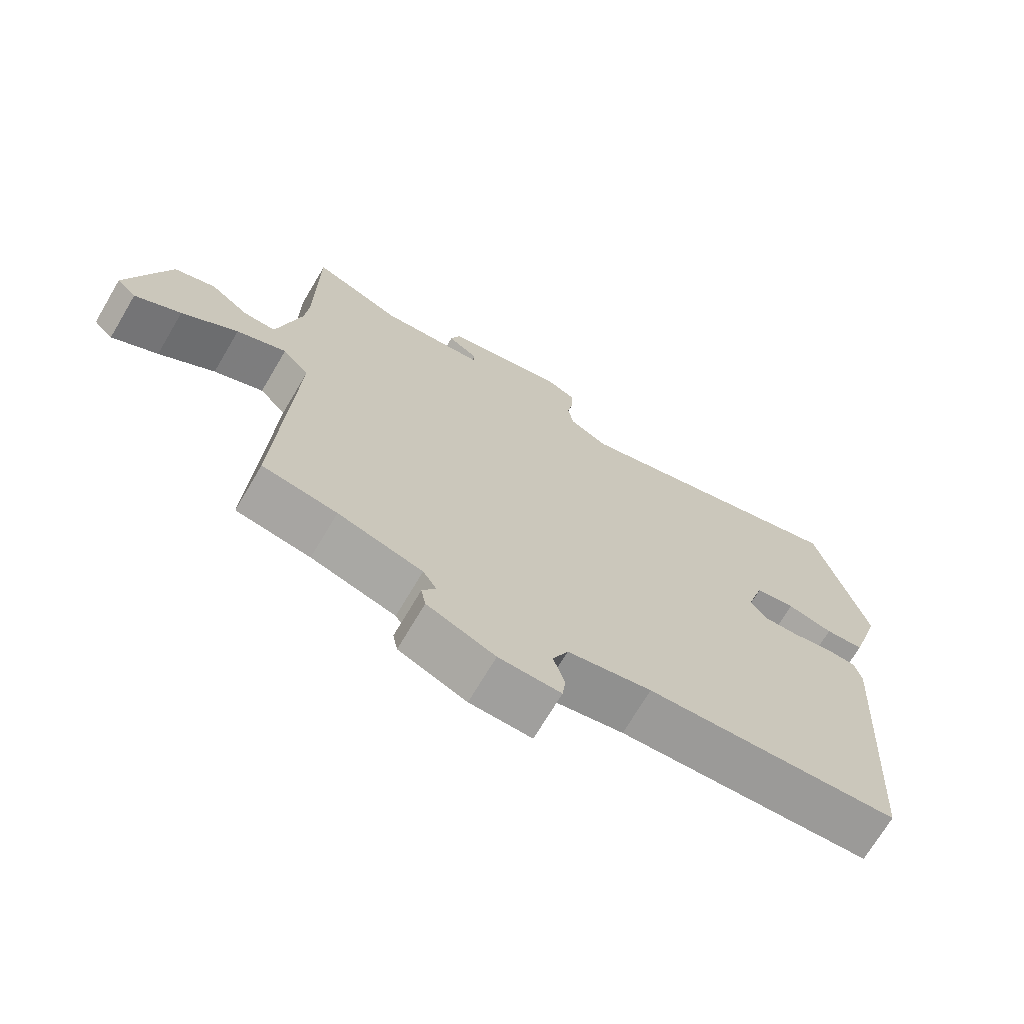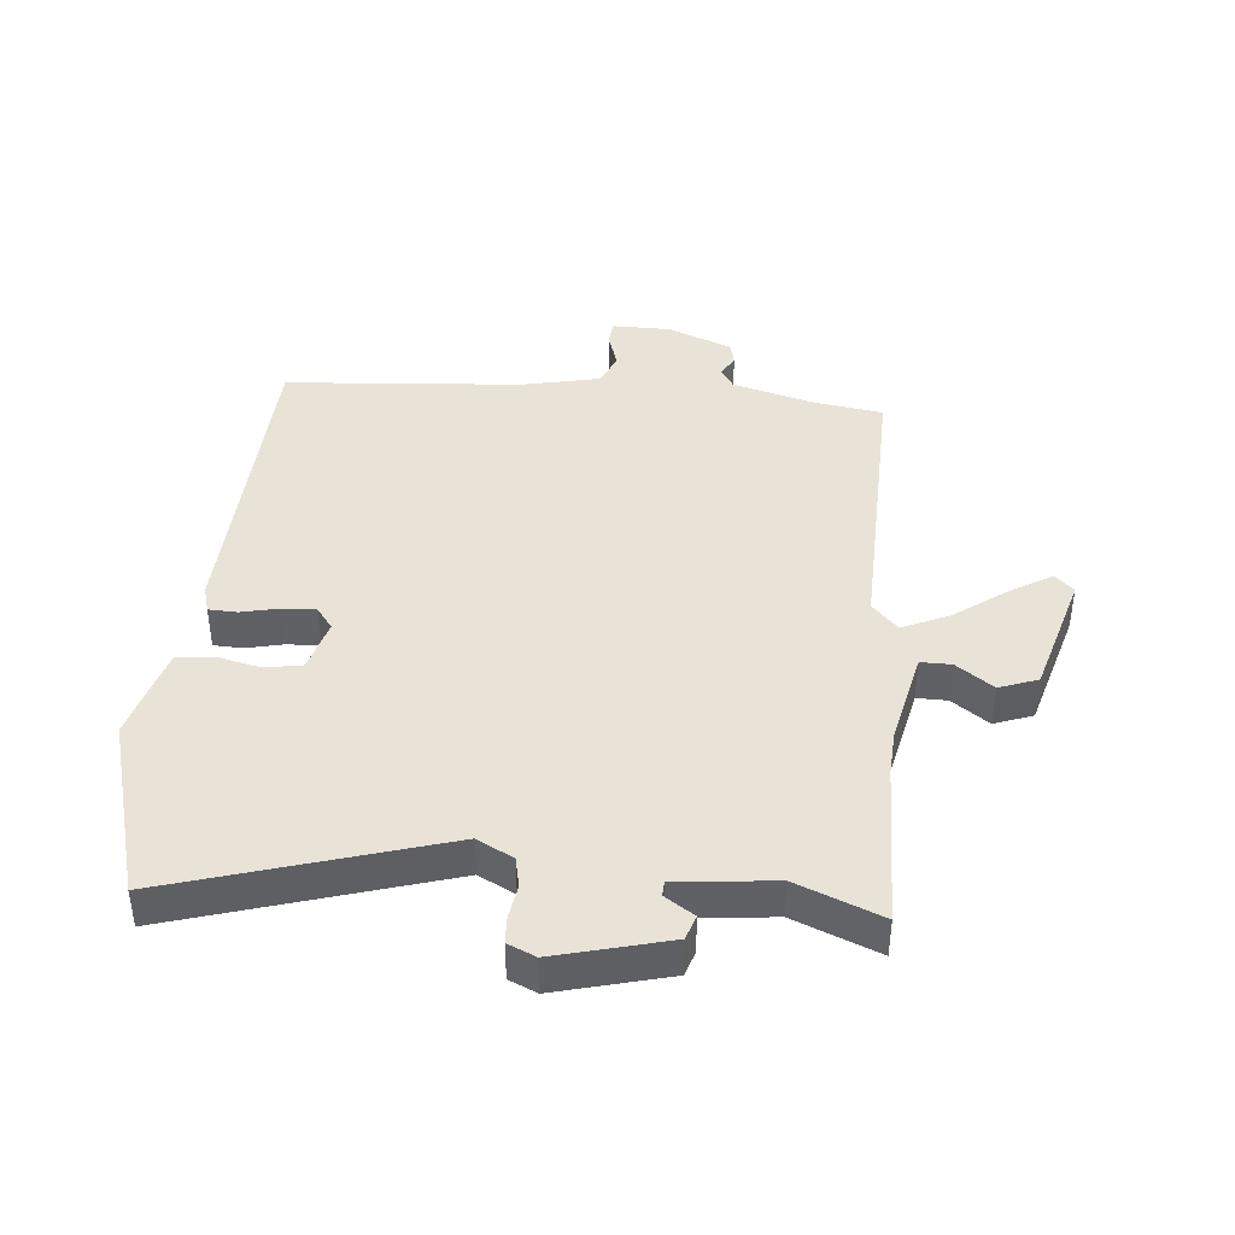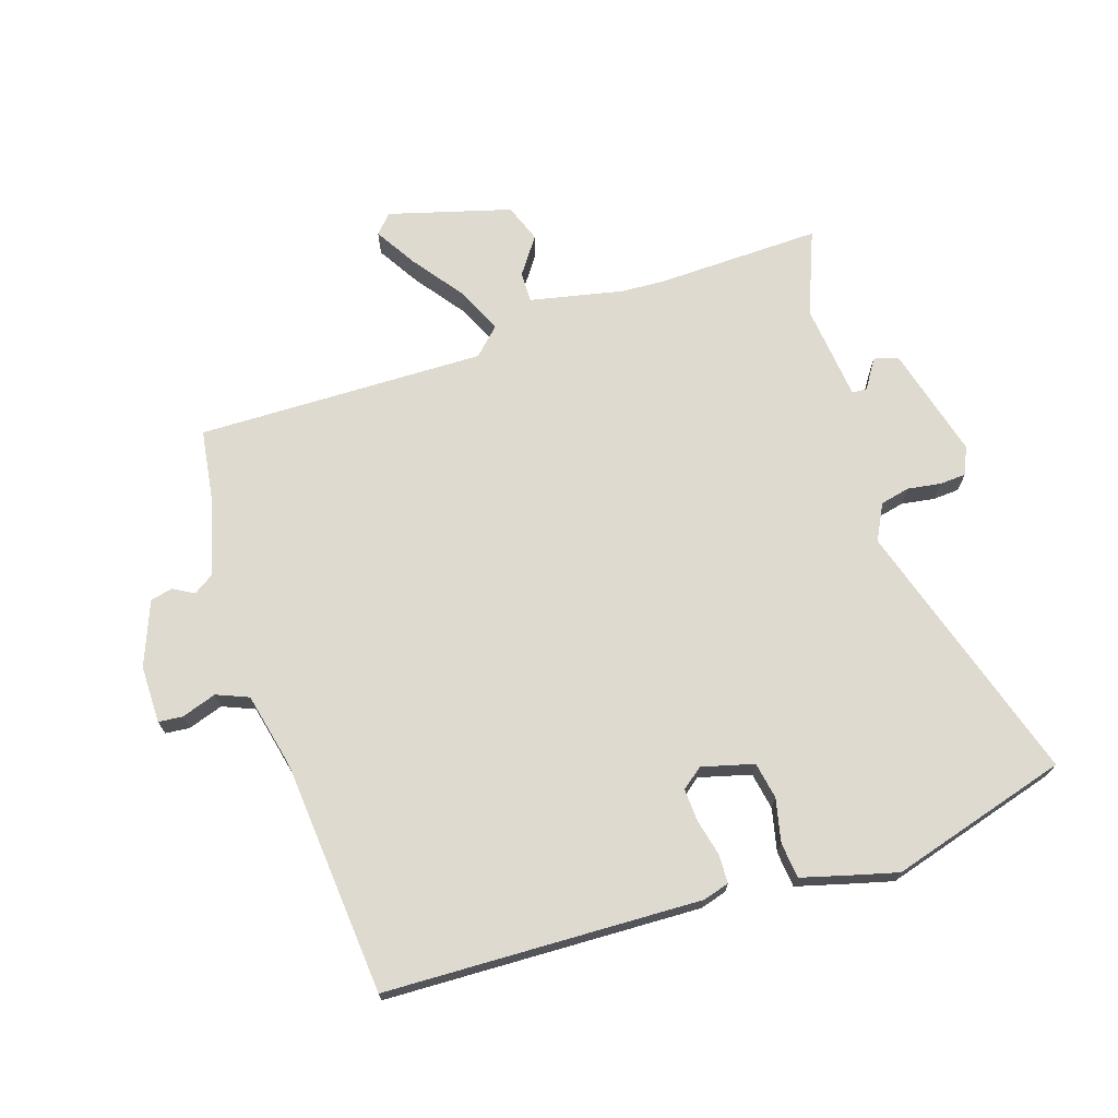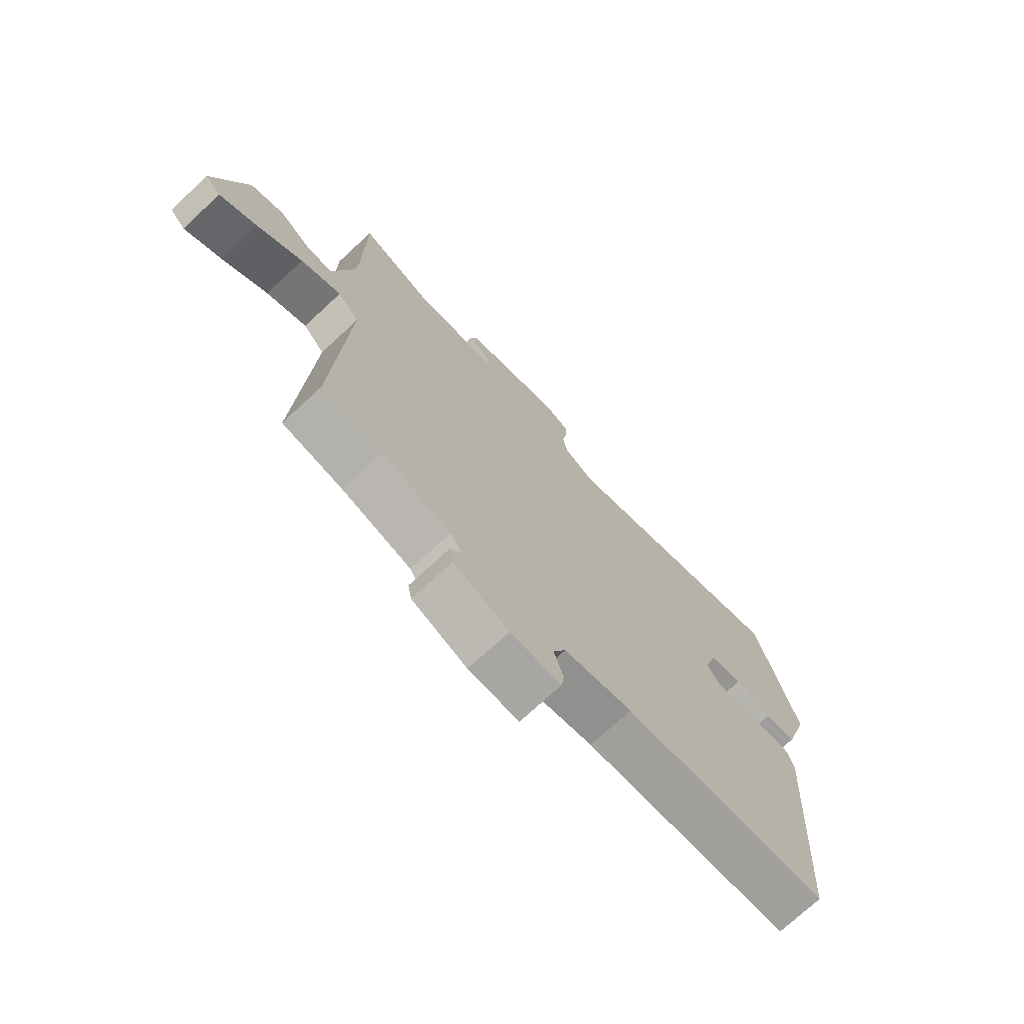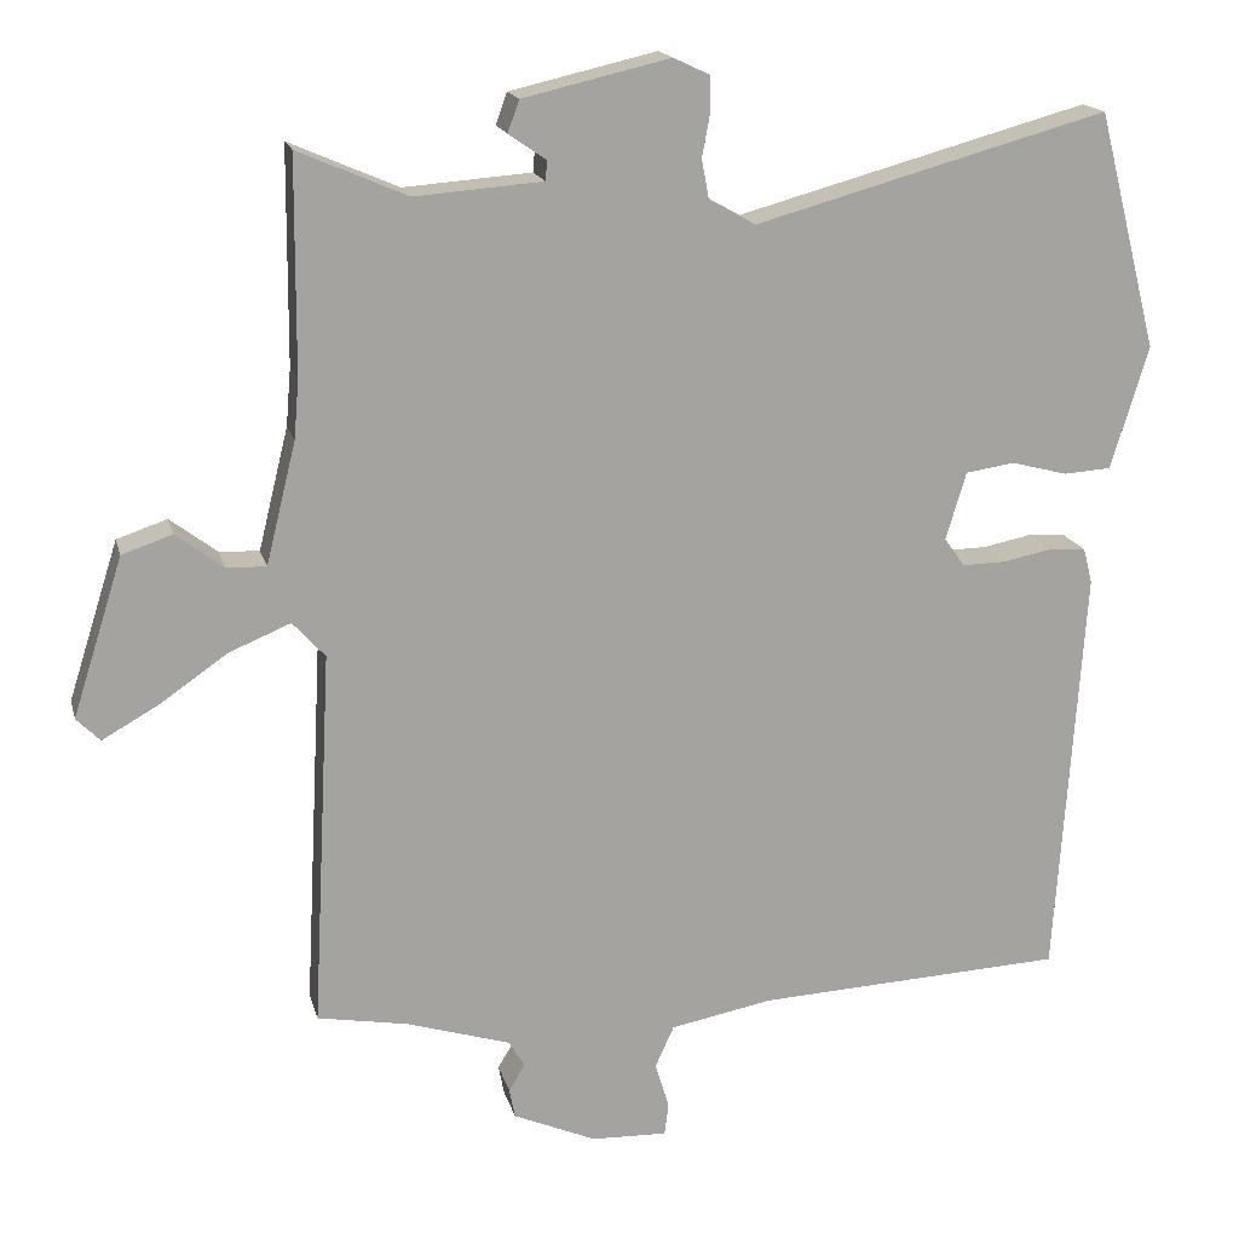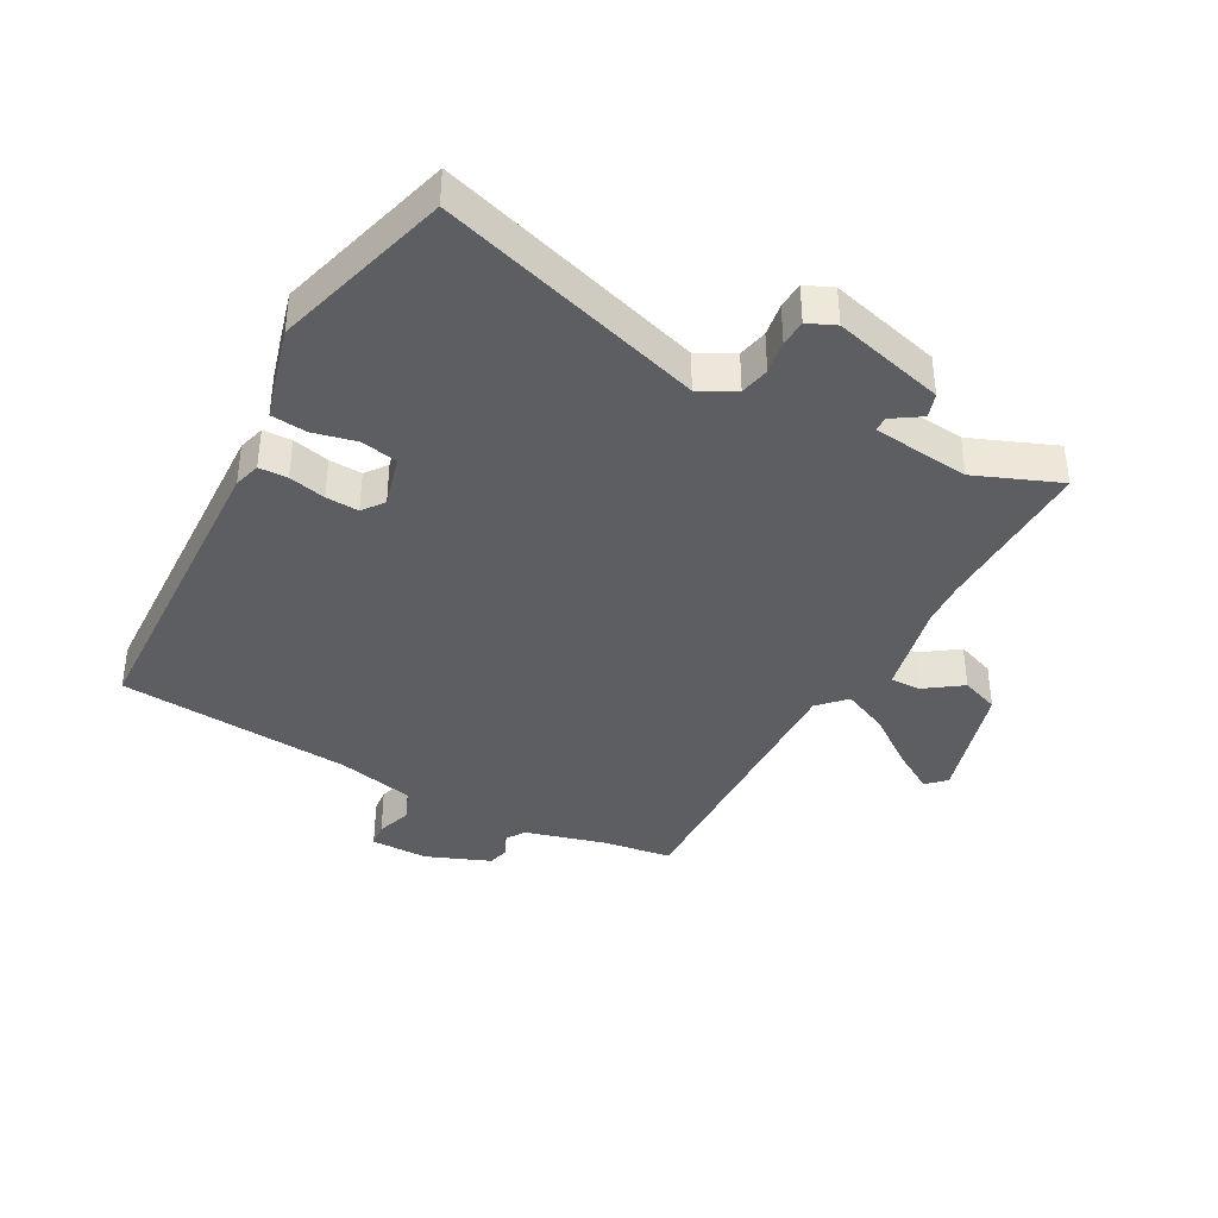
<metadata>
{"format":"obj","ext":"obj","renderer":"f3d","projection":"perspective","resolution":1024,"background":"white","views":[{"elev":-70.7,"azim":149.4,"up":"+Z"},{"elev":41.7,"azim":3.7,"up":"+Y"},{"elev":71.0,"azim":-109.9,"up":"+Y"},{"elev":-73.1,"azim":132.9,"up":"+Z"},{"elev":17.0,"azim":166.5,"up":"+Z"},{"elev":-39.1,"azim":-30.2,"up":"+Y"}]}
</metadata>
<code>
v 0.499 0.07 0.579
v 0.501 0.07 0.315
v 0.507 0.07 0.244
v 0.544 0.07 0.094
v 0.593 0.07 0.096
v 0.651 0.07 0.14
v 0.713 0.07 0.119
v 0.775 0.07 -0.076
v 0.746 0.07 -0.105
v 0.677 0.07 -0.066
v 0.593 0.07 -0.008
v 0.518 0.07 0.023
v 0.478 0.07 -0.021
v 0.502 0.07 -0.486
v 0.39 0.07 -0.506
v 0.263 0.07 -0.545
v 0.243 0.07 -0.578
v 0.263 0.07 -0.611
v 0.256 0.07 -0.647
v 0.154 0.07 -0.691
v 0.061 0.07 -0.694
v 0.056 0.07 -0.655
v 0.073 0.07 -0.598
v 0.05 0.07 -0.547
v -0.076 0.07 -0.523
v -0.454 0.07 -0.504
v -0.488 0.07 0.005
v -0.477 0.07 0.048
v -0.431 0.07 0.051
v -0.371 0.07 0.039
v -0.318 0.07 0.038
v -0.293 0.07 0.073
v -0.318 0.07 0.156
v -0.378 0.07 0.165
v -0.447 0.07 0.147
v -0.505 0.07 0.151
v -0.528 0.07 0.225
v -0.551 0.07 0.302
v -0.477 0.07 0.592
v -0.044 0.07 0.473
v 0.013 0.07 0.505
v 0.022 0.07 0.553
v 0.012 0.07 0.606
v 0.013 0.07 0.649
v 0.057 0.07 0.67
v 0.238 0.07 0.628
v 0.252 0.07 0.589
v 0.206 0.07 0.557
v 0.208 0.07 0.533
v 0.365 0.07 0.521
v 0.499 0 0.579
v 0.501 0 0.315
v 0.507 0 0.244
v 0.544 0 0.094
v 0.593 0 0.096
v 0.651 0 0.14
v 0.713 0 0.119
v 0.775 0 -0.076
v 0.746 0 -0.105
v 0.677 0 -0.066
v 0.593 0 -0.008
v 0.518 0 0.023
v 0.478 0 -0.021
v 0.502 0 -0.486
v 0.39 0 -0.506
v 0.263 0 -0.545
v 0.243 0 -0.578
v 0.263 0 -0.611
v 0.256 0 -0.647
v 0.154 0 -0.691
v 0.061 0 -0.694
v 0.056 0 -0.655
v 0.073 0 -0.598
v 0.05 0 -0.547
v -0.076 0 -0.523
v -0.454 0 -0.504
v -0.488 0 0.005
v -0.477 0 0.048
v -0.431 0 0.051
v -0.371 0 0.039
v -0.318 0 0.038
v -0.293 0 0.073
v -0.318 0 0.156
v -0.378 0 0.165
v -0.447 0 0.147
v -0.505 0 0.151
v -0.528 0 0.225
v -0.551 0 0.302
v -0.477 0 0.592
v -0.044 0 0.473
v 0.013 0 0.505
v 0.022 0 0.553
v 0.012 0 0.606
v 0.013 0 0.649
v 0.057 0 0.67
v 0.238 0 0.628
v 0.252 0 0.589
v 0.206 0 0.557
v 0.208 0 0.533
v 0.365 0 0.521
f 46 47 48
f 45 46 48
f 44 45 48
f 43 44 48
f 42 43 48
f 41 42 48 49
f 40 41 49 50
f 38 39 40
f 37 38 40
f 36 37 40
f 35 36 40
f 34 35 40
f 33 34 40 50
f 28 29 30
f 27 28 30
f 26 27 30
f 25 26 30
f 24 25 30 31
f 21 22 23
f 20 21 23
f 19 20 23
f 18 19 23
f 17 18 23
f 16 17 23 24
f 24 31 32
f 16 24 32
f 15 16 32
f 9 10 11
f 8 9 11
f 7 8 11
f 6 7 11
f 5 6 11
f 4 5 11 12
f 3 4 12 13
f 50 1 2
f 33 50 2
f 32 33 2
f 15 32 2
f 15 2 3 13
f 13 14 15
f 98 97 96
f 98 96 95
f 98 95 94
f 98 94 93
f 98 93 92
f 99 98 92 91
f 100 99 91 90
f 90 89 88
f 90 88 87
f 90 87 86
f 90 86 85
f 90 85 84
f 100 90 84 83
f 80 79 78
f 80 78 77
f 80 77 76
f 80 76 75
f 81 80 75 74
f 73 72 71
f 73 71 70
f 73 70 69
f 73 69 68
f 73 68 67
f 74 73 67 66
f 82 81 74
f 82 74 66
f 82 66 65
f 61 60 59
f 61 59 58
f 61 58 57
f 61 57 56
f 61 56 55
f 62 61 55 54
f 63 62 54 53
f 52 51 100
f 52 100 83
f 52 83 82
f 52 82 65
f 63 53 52 65
f 65 64 63
f 1 51 52 2
f 2 52 53 3
f 3 53 54 4
f 4 54 55 5
f 5 55 56 6
f 6 56 57 7
f 7 57 58 8
f 8 58 59 9
f 9 59 60 10
f 10 60 61 11
f 11 61 62 12
f 12 62 63 13
f 13 63 64 14
f 14 64 65 15
f 15 65 66 16
f 16 66 67 17
f 17 67 68 18
f 18 68 69 19
f 19 69 70 20
f 20 70 71 21
f 21 71 72 22
f 22 72 73 23
f 23 73 74 24
f 24 74 75 25
f 25 75 76 26
f 26 76 77 27
f 27 77 78 28
f 28 78 79 29
f 29 79 80 30
f 30 80 81 31
f 31 81 82 32
f 32 82 83 33
f 33 83 84 34
f 34 84 85 35
f 35 85 86 36
f 36 86 87 37
f 37 87 88 38
f 38 88 89 39
f 39 89 90 40
f 40 90 91 41
f 41 91 92 42
f 42 92 93 43
f 43 93 94 44
f 44 94 95 45
f 45 95 96 46
f 46 96 97 47
f 47 97 98 48
f 48 98 99 49
f 49 99 100 50
f 50 100 51 1

</code>
